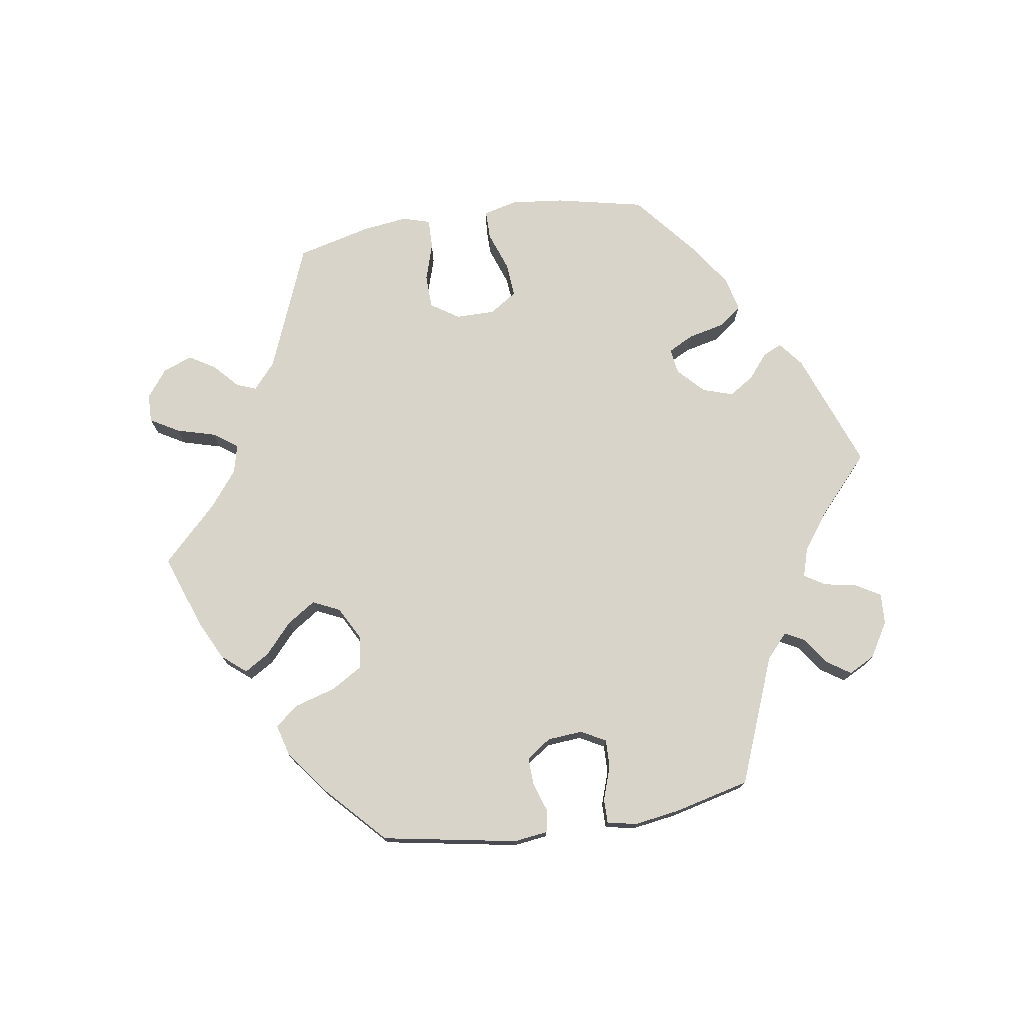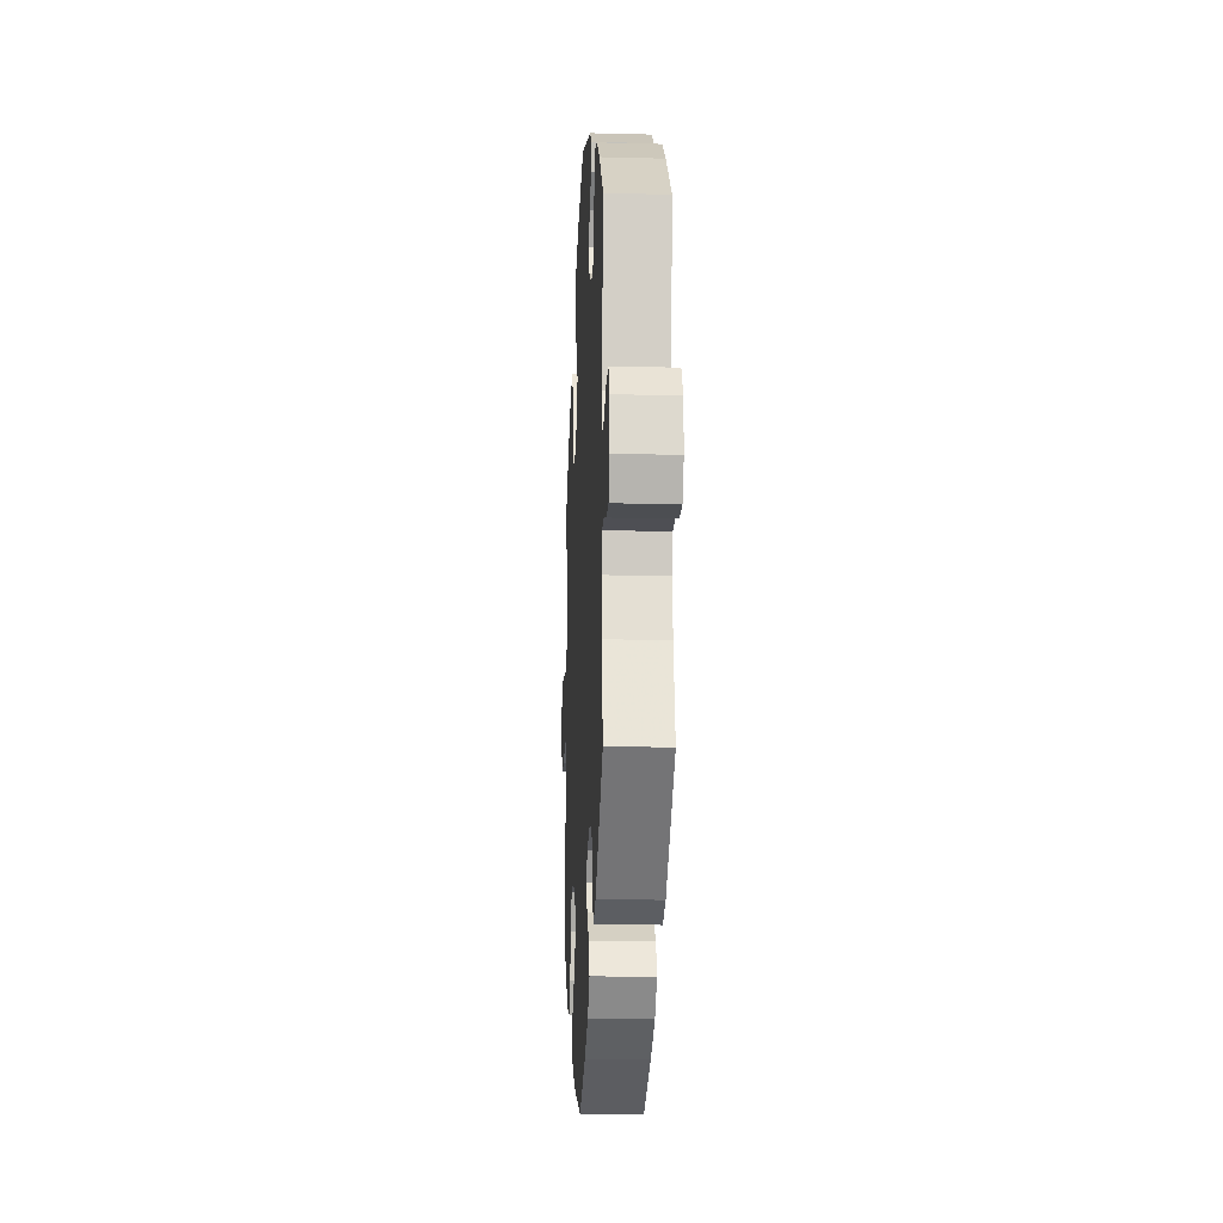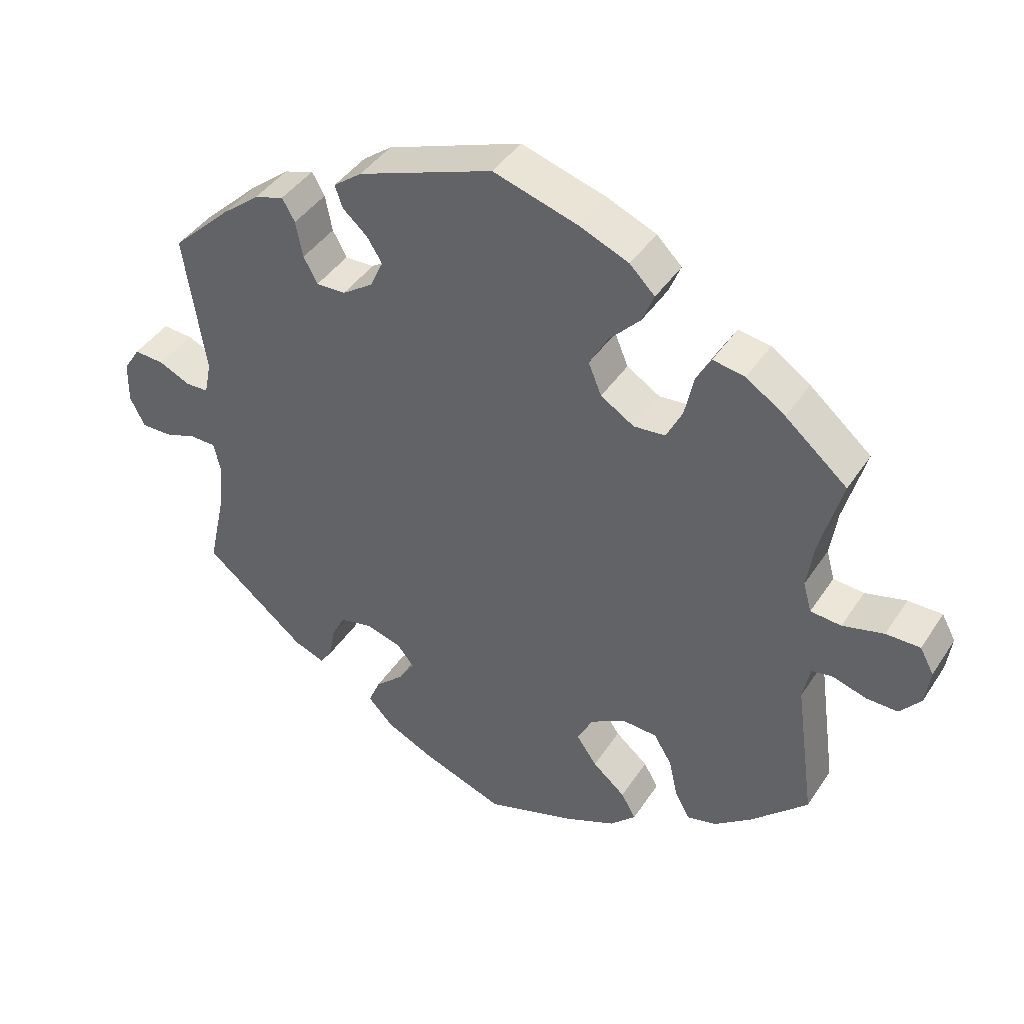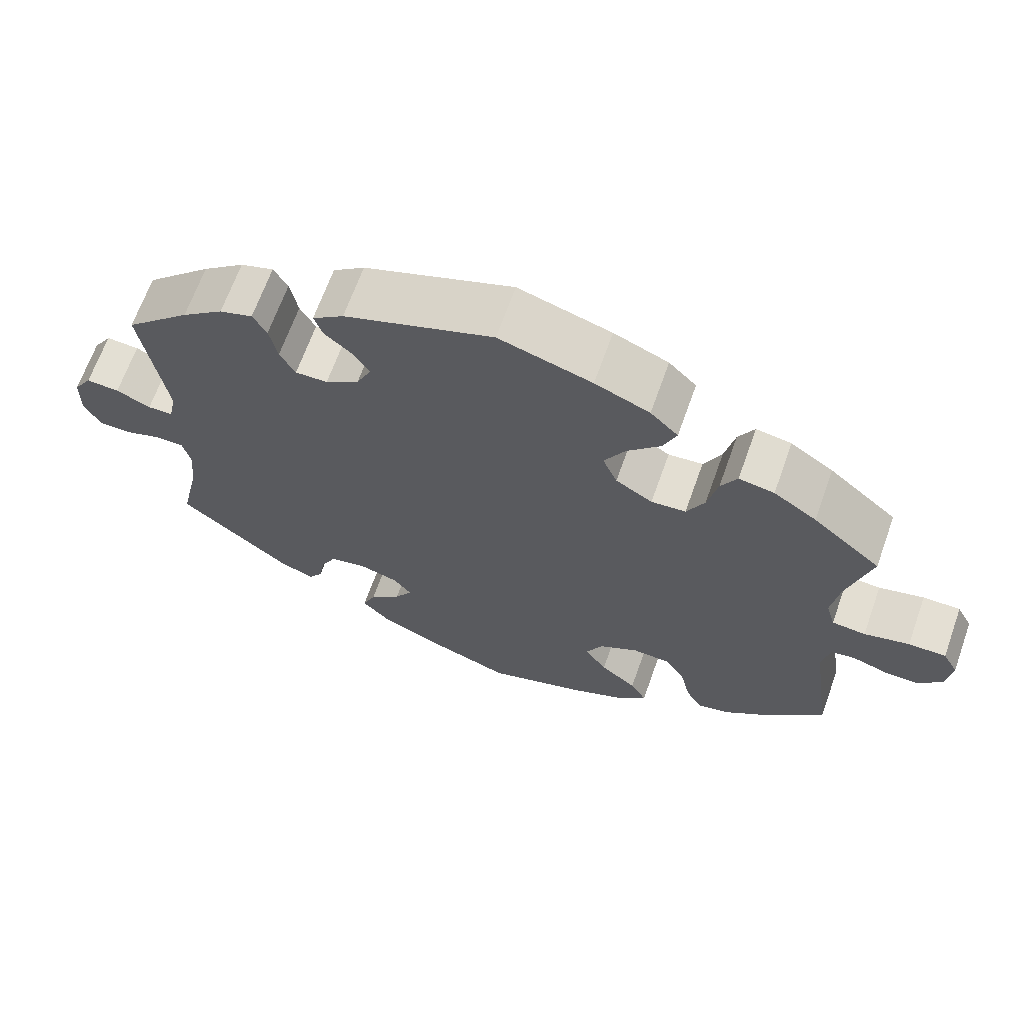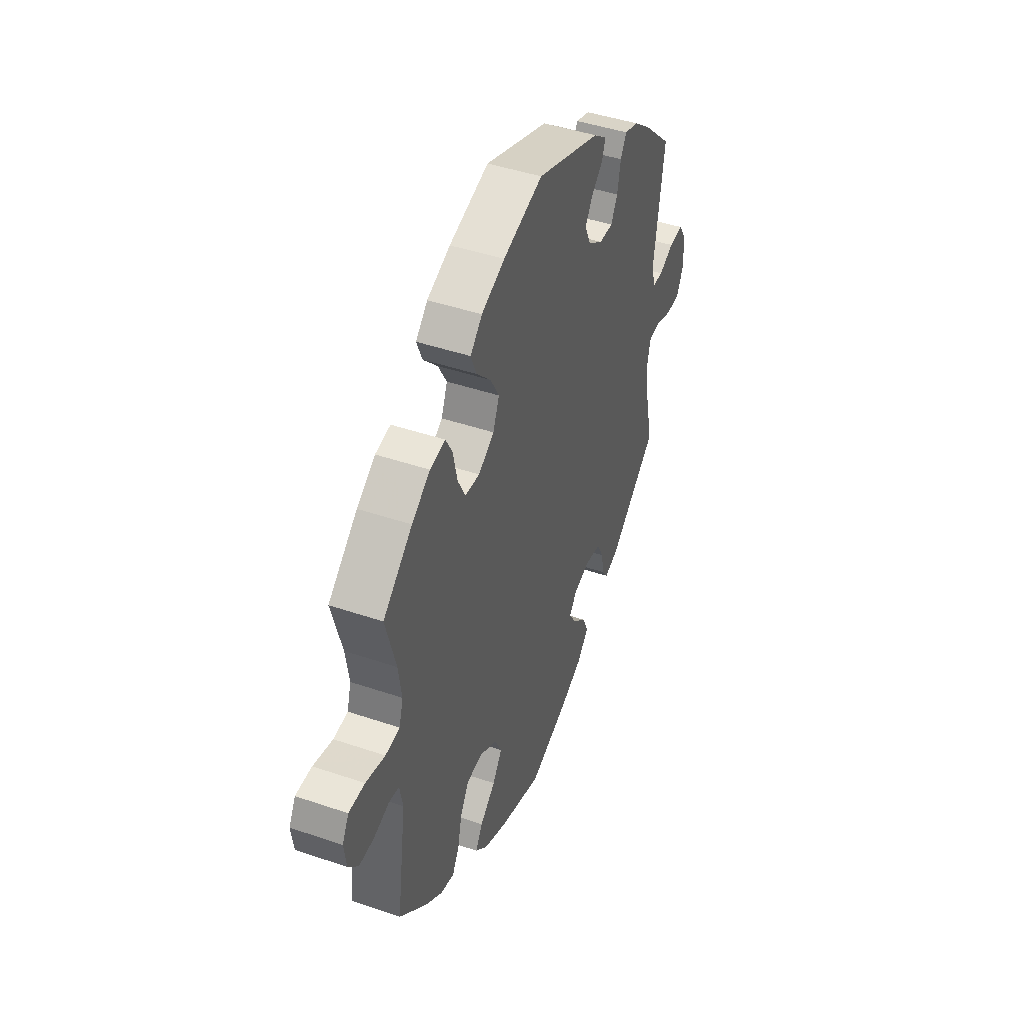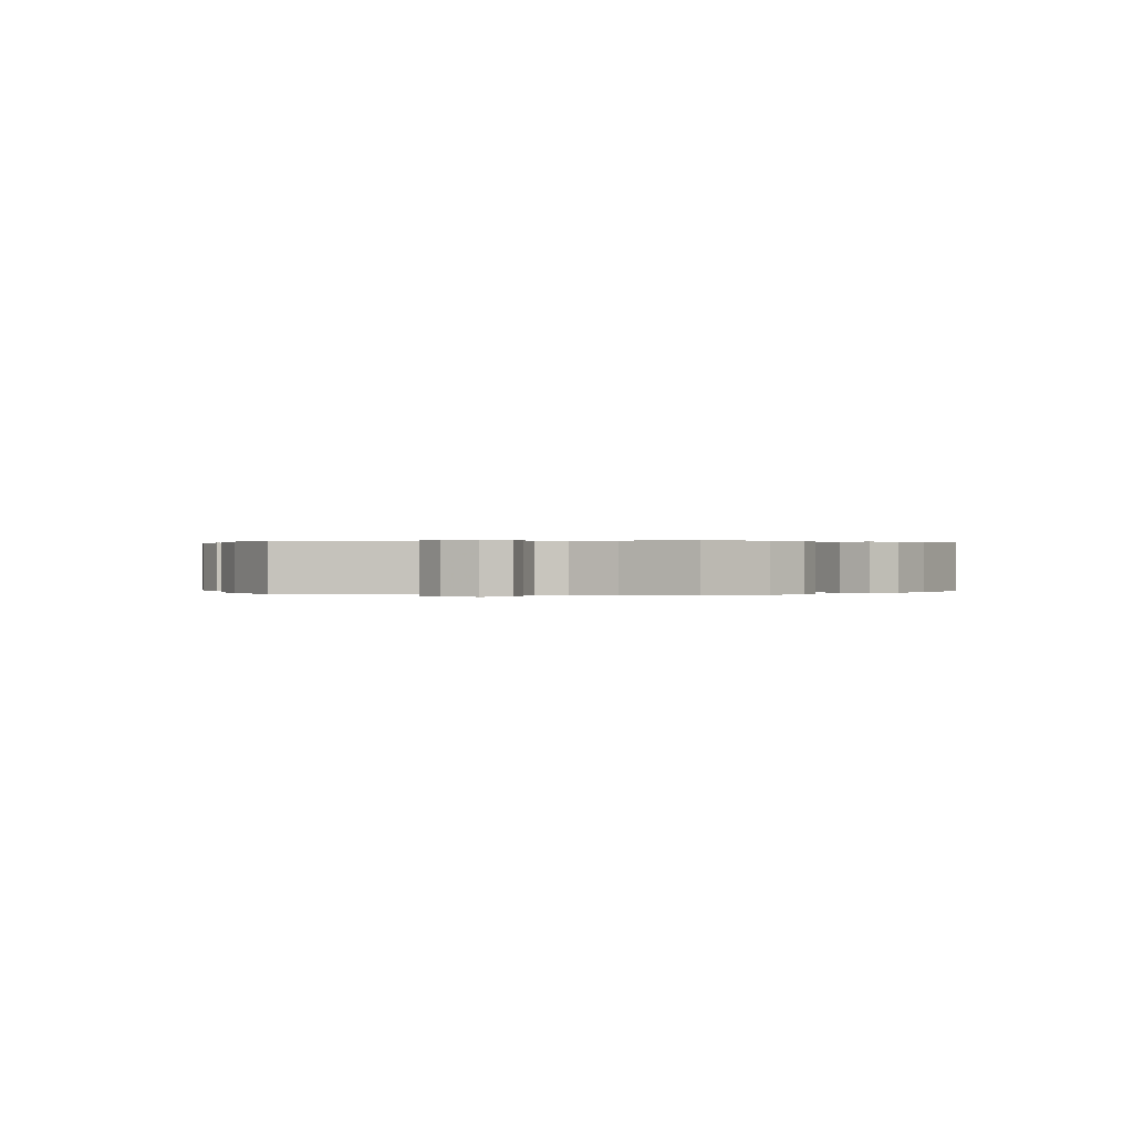
<metadata>
{"format":"obj","ext":"obj","renderer":"f3d","projection":"perspective","resolution":1024,"background":"white","views":[{"elev":75.5,"azim":21.1,"up":"+Y"},{"elev":-16.7,"azim":87.0,"up":"+Z"},{"elev":41.8,"azim":-149.5,"up":"+Z"},{"elev":66.6,"azim":-160.4,"up":"+Z"},{"elev":44.8,"azim":-68.4,"up":"+Z"},{"elev":0.2,"azim":-76.7,"up":"+Y"}]}
</metadata>
<code>
v 0.355 0.07 -0.408
v 0.311 0.07 -0.425
v 0.293 0.07 -0.399
v 0.285 0.07 -0.353
v 0.265 0.07 -0.314
v 0.218 0.07 -0.304
v 0.167 0.07 -0.319
v 0.143 0.07 -0.349
v 0.166 0.07 -0.385
v 0.207 0.07 -0.423
v 0.224 0.07 -0.463
v 0.188 0.07 -0.501
v 0.12 0.07 -0.534
v 0.001 0.07 -0.578
v -0.127 0.07 -0.537
v -0.2 0.07 -0.505
v -0.237 0.07 -0.469
v -0.216 0.07 -0.432
v -0.169 0.07 -0.392
v -0.14 0.07 -0.35
v -0.162 0.07 -0.306
v -0.213 0.07 -0.277
v -0.263 0.07 -0.28
v -0.289 0.07 -0.323
v -0.302 0.07 -0.381
v -0.323 0.07 -0.419
v -0.365 0.07 -0.409
v -0.419 0.07 -0.368
v -0.501 0.07 -0.289
v -0.473 0.07 -0.087
v -0.483 0.07 -0.036
v -0.514 0.07 -0.031
v -0.561 0.07 -0.046
v -0.607 0.07 -0.047
v -0.637 0.07 -0.011
v -0.644 0.07 0.041
v -0.624 0.07 0.078
v -0.575 0.07 0.078
v -0.516 0.07 0.063
v -0.472 0.07 0.067
v -0.46 0.07 0.11
v -0.47 0.07 0.177
v -0.501 0.07 0.289
v -0.412 0.07 0.365
v -0.356 0.07 0.403
v -0.31 0.07 0.411
v -0.289 0.07 0.373
v -0.276 0.07 0.313
v -0.253 0.07 0.267
v -0.208 0.07 0.263
v -0.16 0.07 0.293
v -0.141 0.07 0.339
v -0.168 0.07 0.387
v -0.212 0.07 0.433
v -0.229 0.07 0.475
v -0.193 0.07 0.511
v -0.122 0.07 0.541
v -0.001 0.07 0.578
v 0.193 0.07 0.508
v 0.234 0.07 0.477
v 0.223 0.07 0.445
v 0.188 0.07 0.414
v 0.166 0.07 0.379
v 0.185 0.07 0.338
v 0.229 0.07 0.308
v 0.271 0.07 0.307
v 0.291 0.07 0.344
v 0.301 0.07 0.396
v 0.319 0.07 0.428
v 0.362 0.07 0.414
v 0.416 0.07 0.371
v 0.501 0.07 0.29
v 0.471 0.07 0.087
v 0.481 0.07 0.039
v 0.514 0.07 0.038
v 0.559 0.07 0.059
v 0.602 0.07 0.062
v 0.626 0.07 0.024
v 0.627 0.07 -0.036
v 0.606 0.07 -0.078
v 0.563 0.07 -0.078
v 0.516 0.07 -0.062
v 0.479 0.07 -0.063
v 0.469 0.07 -0.106
v 0.476 0.07 -0.174
v 0.501 0.07 -0.288
v 0.355 0 -0.408
v 0.311 0 -0.425
v 0.293 0 -0.399
v 0.285 0 -0.353
v 0.265 0 -0.314
v 0.218 0 -0.304
v 0.167 0 -0.319
v 0.143 0 -0.349
v 0.166 0 -0.385
v 0.207 0 -0.423
v 0.224 0 -0.463
v 0.188 0 -0.501
v 0.12 0 -0.534
v 0.001 0 -0.578
v -0.127 0 -0.537
v -0.2 0 -0.505
v -0.237 0 -0.469
v -0.216 0 -0.432
v -0.169 0 -0.392
v -0.14 0 -0.35
v -0.162 0 -0.306
v -0.213 0 -0.277
v -0.263 0 -0.28
v -0.289 0 -0.323
v -0.302 0 -0.381
v -0.323 0 -0.419
v -0.365 0 -0.409
v -0.419 0 -0.368
v -0.501 0 -0.289
v -0.473 0 -0.087
v -0.483 0 -0.036
v -0.514 0 -0.031
v -0.561 0 -0.046
v -0.607 0 -0.047
v -0.637 0 -0.011
v -0.644 0 0.041
v -0.624 0 0.078
v -0.575 0 0.078
v -0.516 0 0.063
v -0.472 0 0.067
v -0.46 0 0.11
v -0.47 0 0.177
v -0.501 0 0.289
v -0.412 0 0.365
v -0.356 0 0.403
v -0.31 0 0.411
v -0.289 0 0.373
v -0.276 0 0.313
v -0.253 0 0.267
v -0.208 0 0.263
v -0.16 0 0.293
v -0.141 0 0.339
v -0.168 0 0.387
v -0.212 0 0.433
v -0.229 0 0.475
v -0.193 0 0.511
v -0.122 0 0.541
v -0.001 0 0.578
v 0.193 0 0.508
v 0.234 0 0.477
v 0.223 0 0.445
v 0.188 0 0.414
v 0.166 0 0.379
v 0.185 0 0.338
v 0.229 0 0.308
v 0.271 0 0.307
v 0.291 0 0.344
v 0.301 0 0.396
v 0.319 0 0.428
v 0.362 0 0.414
v 0.416 0 0.371
v 0.501 0 0.29
v 0.471 0 0.087
v 0.481 0 0.039
v 0.514 0 0.038
v 0.559 0 0.059
v 0.602 0 0.062
v 0.626 0 0.024
v 0.627 0 -0.036
v 0.606 0 -0.078
v 0.563 0 -0.078
v 0.516 0 -0.062
v 0.479 0 -0.063
v 0.469 0 -0.106
v 0.476 0 -0.174
v 0.501 0 -0.288
f 85 86 1 2
f 84 85 2 3
f 83 84 3 4
f 79 80 81 82
f 79 82 83
f 78 79 83
f 75 76 77 78
f 74 75 78 83
f 73 74 83 4
f 67 68 69 70
f 66 67 70 71
f 59 60 61 62
f 59 62 63
f 58 59 63
f 57 58 63 64
f 53 54 55 56
f 52 53 56 57
f 45 46 47 48
f 45 48 49
f 42 43 44 45
f 41 42 45 49
f 40 41 49 50
f 36 37 38 39
f 36 39 40
f 35 36 40
f 32 33 34 35
f 31 32 35 40
f 30 31 40 50
f 24 25 26 27
f 23 24 27 28
f 16 17 18 19
f 16 19 20
f 15 16 20
f 14 15 20
f 13 14 20 21
f 9 10 11 12
f 8 9 12 13
f 72 73 4 5
f 66 71 72 5
f 65 66 5 6
f 52 57 64 65
f 51 52 65 6
f 50 51 6 7
f 30 50 7 8
f 23 28 29 30
f 22 23 30
f 21 22 30 8
f 8 13 21
f 88 87 172 171
f 89 88 171 170
f 90 89 170 169
f 168 167 166 165
f 169 168 165
f 169 165 164
f 164 163 162 161
f 169 164 161 160
f 90 169 160 159
f 156 155 154 153
f 157 156 153 152
f 148 147 146 145
f 149 148 145
f 149 145 144
f 150 149 144 143
f 142 141 140 139
f 143 142 139 138
f 134 133 132 131
f 135 134 131
f 131 130 129 128
f 135 131 128 127
f 136 135 127 126
f 125 124 123 122
f 126 125 122
f 126 122 121
f 121 120 119 118
f 126 121 118 117
f 136 126 117 116
f 113 112 111 110
f 114 113 110 109
f 105 104 103 102
f 106 105 102
f 106 102 101
f 106 101 100
f 107 106 100 99
f 98 97 96 95
f 99 98 95 94
f 91 90 159 158
f 91 158 157 152
f 92 91 152 151
f 151 150 143 138
f 92 151 138 137
f 93 92 137 136
f 94 93 136 116
f 116 115 114 109
f 116 109 108
f 94 116 108 107
f 107 99 94
f 1 87 88 2
f 2 88 89 3
f 3 89 90 4
f 4 90 91 5
f 5 91 92 6
f 6 92 93 7
f 7 93 94 8
f 8 94 95 9
f 9 95 96 10
f 10 96 97 11
f 11 97 98 12
f 12 98 99 13
f 13 99 100 14
f 14 100 101 15
f 15 101 102 16
f 16 102 103 17
f 17 103 104 18
f 18 104 105 19
f 19 105 106 20
f 20 106 107 21
f 21 107 108 22
f 22 108 109 23
f 23 109 110 24
f 24 110 111 25
f 25 111 112 26
f 26 112 113 27
f 27 113 114 28
f 28 114 115 29
f 29 115 116 30
f 30 116 117 31
f 31 117 118 32
f 32 118 119 33
f 33 119 120 34
f 34 120 121 35
f 35 121 122 36
f 36 122 123 37
f 37 123 124 38
f 38 124 125 39
f 39 125 126 40
f 40 126 127 41
f 41 127 128 42
f 42 128 129 43
f 43 129 130 44
f 44 130 131 45
f 45 131 132 46
f 46 132 133 47
f 47 133 134 48
f 48 134 135 49
f 49 135 136 50
f 50 136 137 51
f 51 137 138 52
f 52 138 139 53
f 53 139 140 54
f 54 140 141 55
f 55 141 142 56
f 56 142 143 57
f 57 143 144 58
f 58 144 145 59
f 59 145 146 60
f 60 146 147 61
f 61 147 148 62
f 62 148 149 63
f 63 149 150 64
f 64 150 151 65
f 65 151 152 66
f 66 152 153 67
f 67 153 154 68
f 68 154 155 69
f 69 155 156 70
f 70 156 157 71
f 71 157 158 72
f 72 158 159 73
f 73 159 160 74
f 74 160 161 75
f 75 161 162 76
f 76 162 163 77
f 77 163 164 78
f 78 164 165 79
f 79 165 166 80
f 80 166 167 81
f 81 167 168 82
f 82 168 169 83
f 83 169 170 84
f 84 170 171 85
f 85 171 172 86
f 86 172 87 1

</code>
